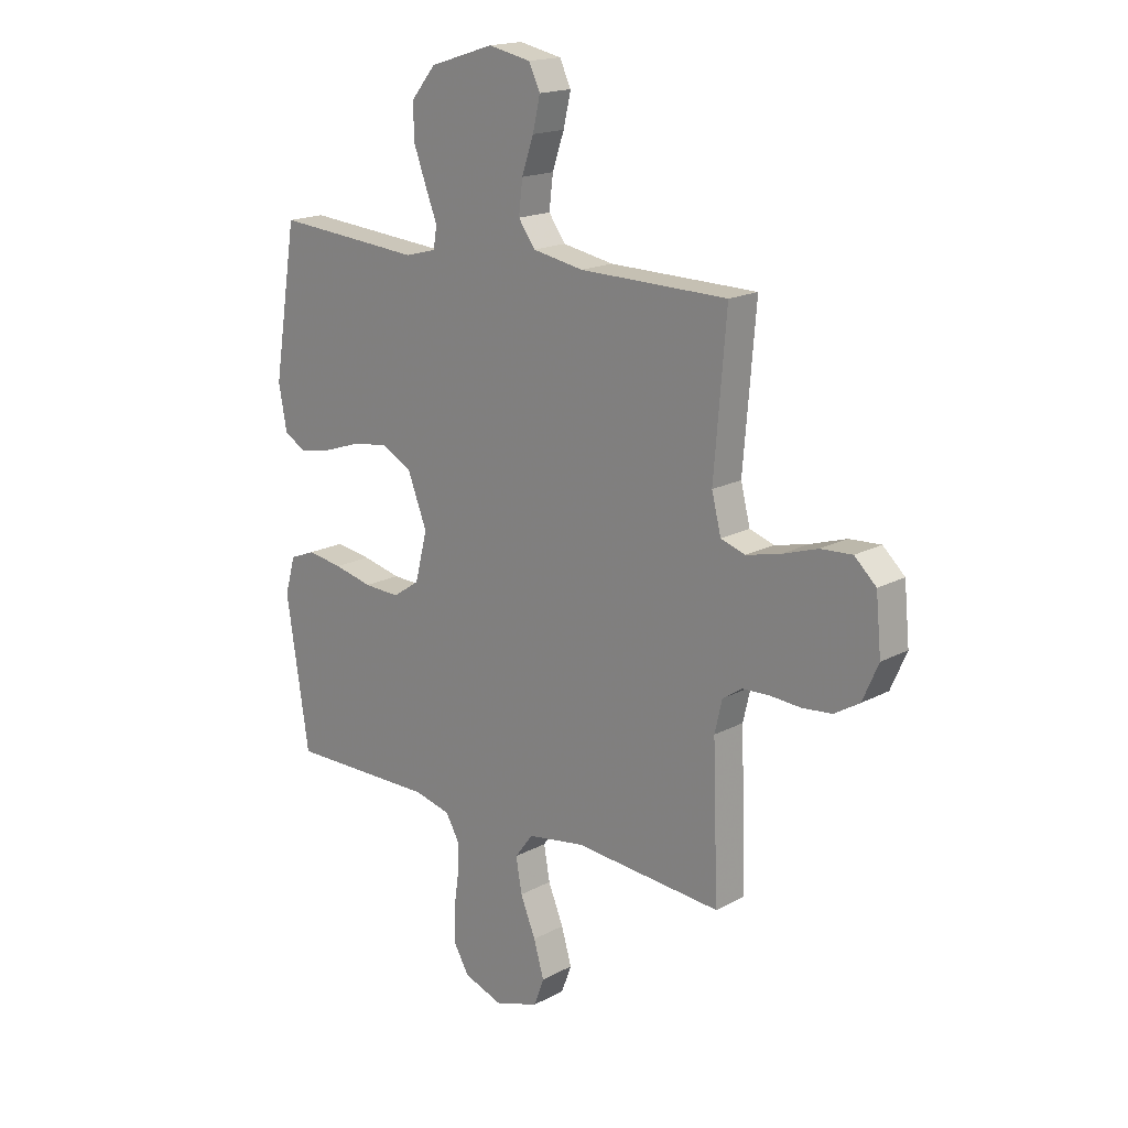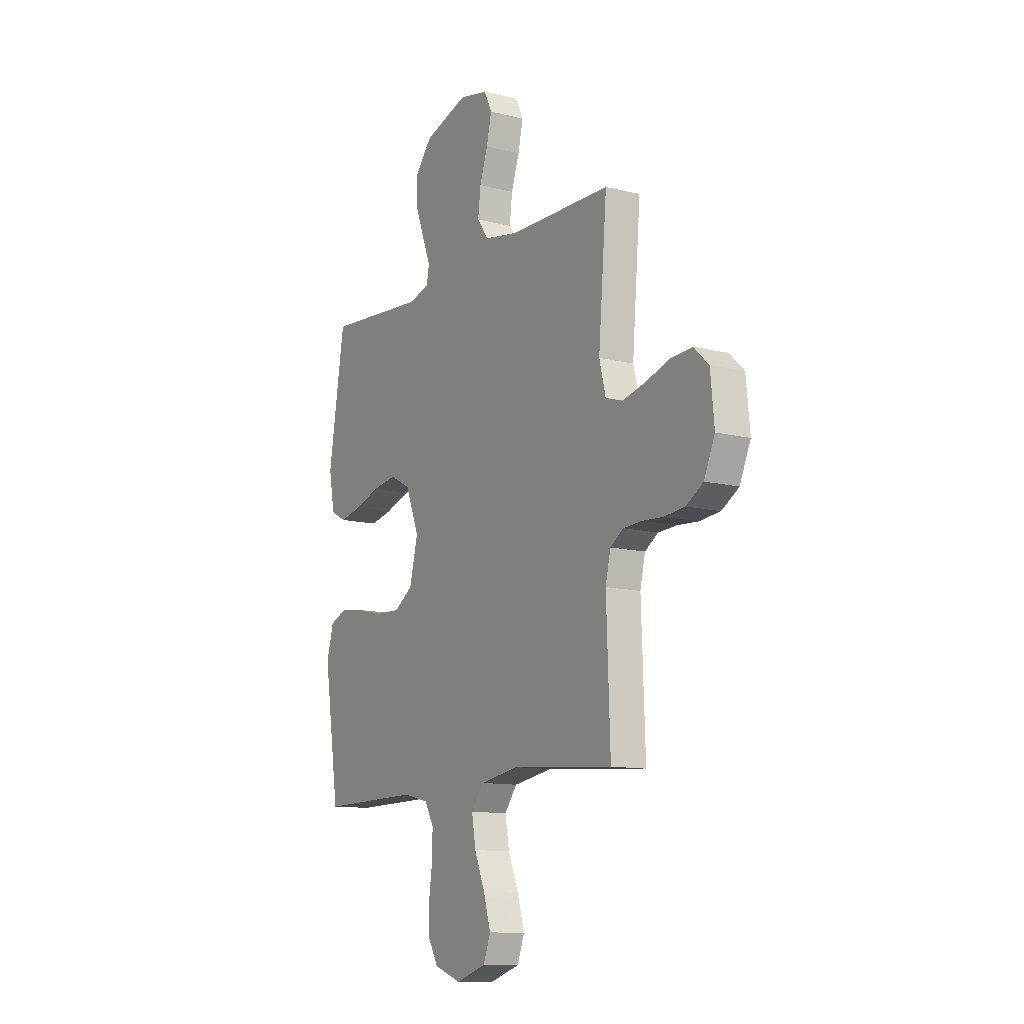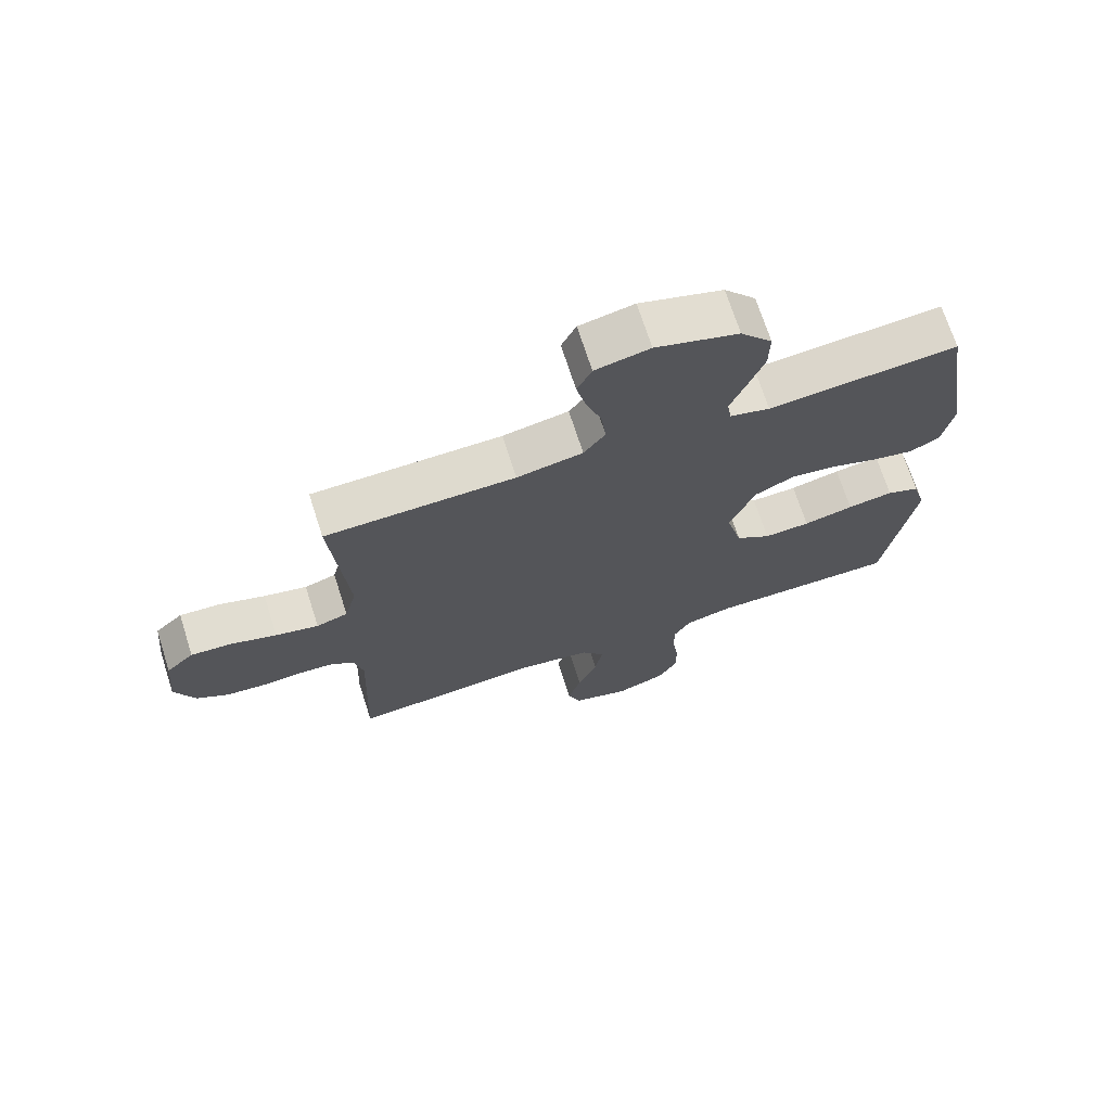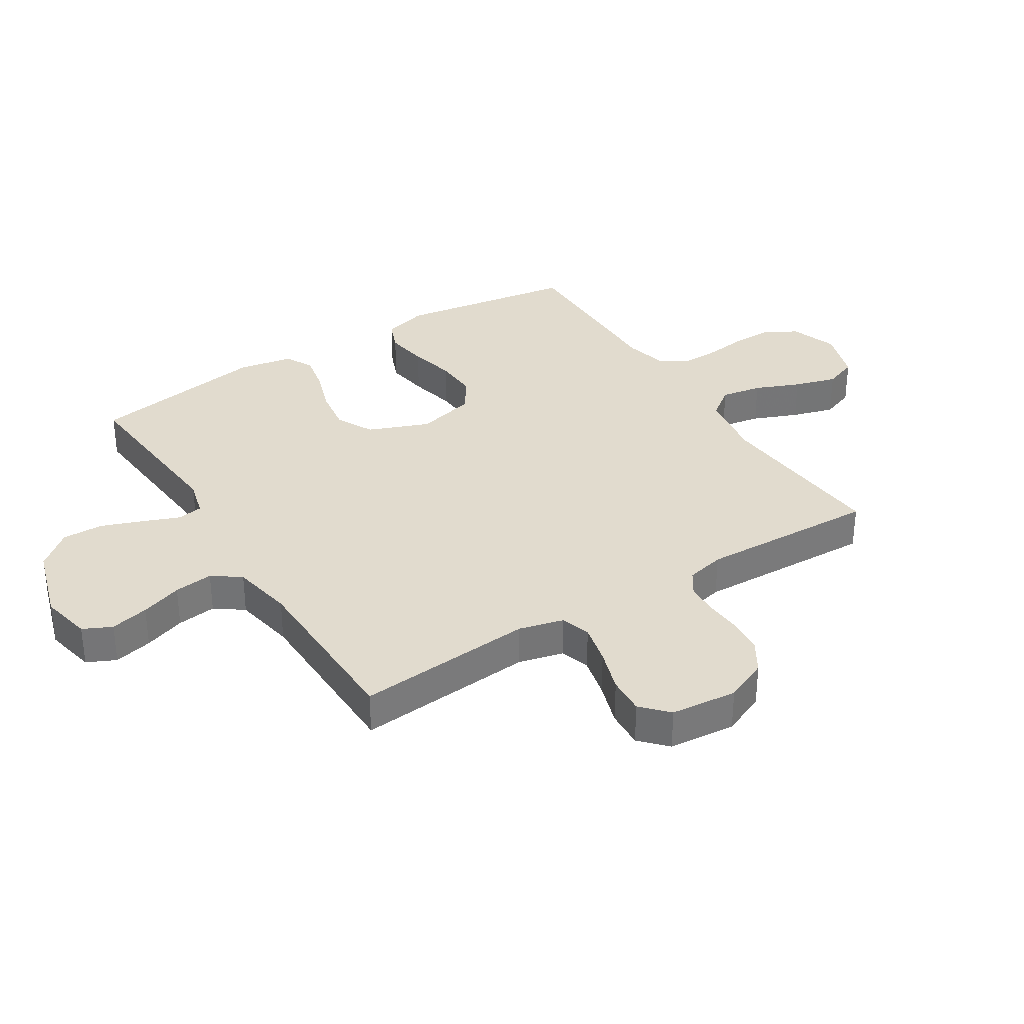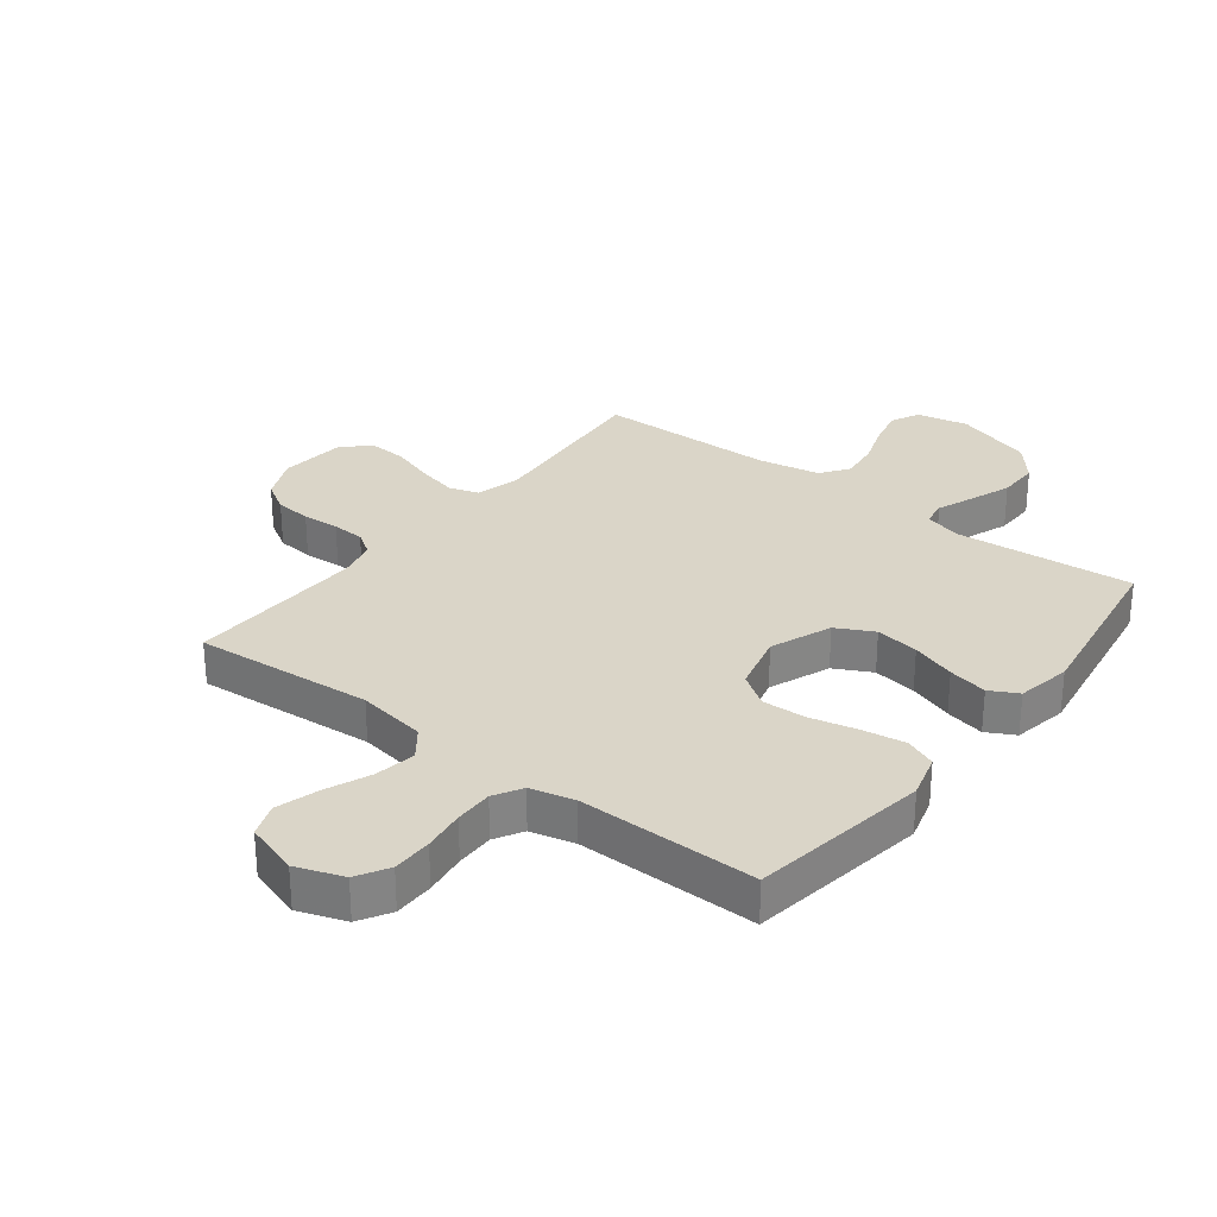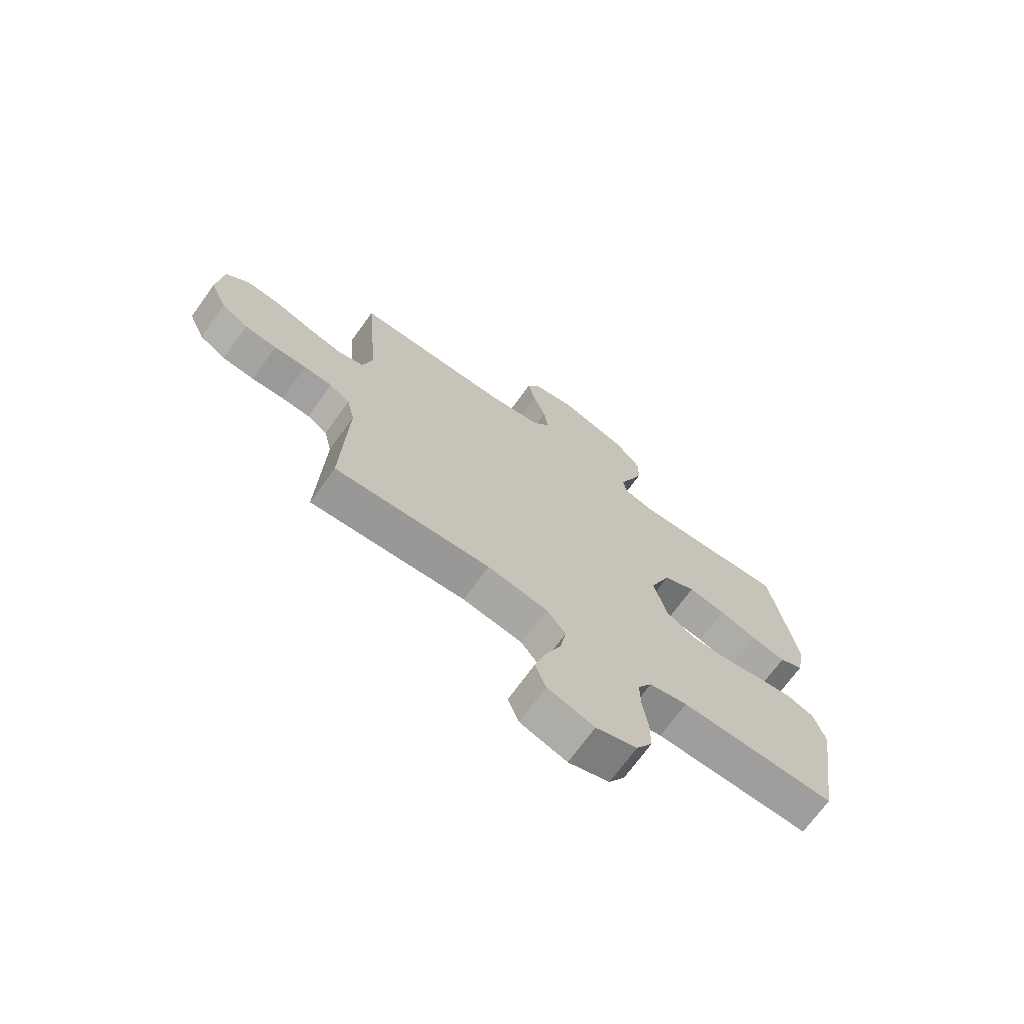
<metadata>
{"format":"obj","ext":"obj","renderer":"f3d","projection":"perspective","resolution":1024,"background":"white","views":[{"elev":17.5,"azim":43.6,"up":"+Z"},{"elev":-11.7,"azim":58.9,"up":"+Z"},{"elev":70.7,"azim":162.2,"up":"+Z"},{"elev":33.8,"azim":57.8,"up":"+Y"},{"elev":29.1,"azim":-142.4,"up":"+Y"},{"elev":-70.8,"azim":144.2,"up":"+Z"}]}
</metadata>
<code>
v 0.5 0.07 0.5
v 0.475 0.07 0.2
v 0.494 0.07 0.125
v 0.544 0.07 0.109
v 0.612 0.07 0.125
v 0.685 0.07 0.149
v 0.749 0.07 0.153
v 0.793 0.07 0.112
v 0.804 0.07 0
v 0.772 0.07 -0.073
v 0.721 0.07 -0.104
v 0.66 0.07 -0.11
v 0.598 0.07 -0.106
v 0.543 0.07 -0.109
v 0.504 0.07 -0.135
v 0.489 0.07 -0.2
v 0.5 0.07 -0.5
v 0.2 0.07 -0.477
v 0.084 0.07 -0.496
v 0.047 0.07 -0.545
v 0.059 0.07 -0.614
v 0.09 0.07 -0.689
v 0.111 0.07 -0.76
v 0.09 0.07 -0.816
v 0 0.07 -0.845
v -0.079 0.07 -0.817
v -0.11 0.07 -0.764
v -0.11 0.07 -0.697
v -0.1 0.07 -0.626
v -0.099 0.07 -0.562
v -0.126 0.07 -0.515
v -0.2 0.07 -0.497
v -0.5 0.07 -0.5
v -0.546 0.07 -0.2
v -0.525 0.07 -0.125
v -0.473 0.07 -0.104
v -0.401 0.07 -0.115
v -0.322 0.07 -0.133
v -0.249 0.07 -0.136
v -0.194 0.07 -0.099
v -0.169 0.07 0
v -0.209 0.07 0.102
v -0.271 0.07 0.134
v -0.344 0.07 0.123
v -0.418 0.07 0.098
v -0.484 0.07 0.084
v -0.531 0.07 0.109
v -0.548 0.07 0.2
v -0.5 0.07 0.5
v -0.2 0.07 0.476
v -0.137 0.07 0.493
v -0.13 0.07 0.536
v -0.154 0.07 0.597
v -0.18 0.07 0.667
v -0.181 0.07 0.736
v -0.131 0.07 0.796
v 0 0.07 0.837
v 0.086 0.07 0.819
v 0.109 0.07 0.771
v 0.094 0.07 0.706
v 0.07 0.07 0.636
v 0.062 0.07 0.57
v 0.096 0.07 0.523
v 0.2 0.07 0.504
v 0.5 0 0.5
v 0.475 0 0.2
v 0.494 0 0.125
v 0.544 0 0.109
v 0.612 0 0.125
v 0.685 0 0.149
v 0.749 0 0.153
v 0.793 0 0.112
v 0.804 0 0
v 0.772 0 -0.073
v 0.721 0 -0.104
v 0.66 0 -0.11
v 0.598 0 -0.106
v 0.543 0 -0.109
v 0.504 0 -0.135
v 0.489 0 -0.2
v 0.5 0 -0.5
v 0.2 0 -0.477
v 0.084 0 -0.496
v 0.047 0 -0.545
v 0.059 0 -0.614
v 0.09 0 -0.689
v 0.111 0 -0.76
v 0.09 0 -0.816
v 0 0 -0.845
v -0.079 0 -0.817
v -0.11 0 -0.764
v -0.11 0 -0.697
v -0.1 0 -0.626
v -0.099 0 -0.562
v -0.126 0 -0.515
v -0.2 0 -0.497
v -0.5 0 -0.5
v -0.546 0 -0.2
v -0.525 0 -0.125
v -0.473 0 -0.104
v -0.401 0 -0.115
v -0.322 0 -0.133
v -0.249 0 -0.136
v -0.194 0 -0.099
v -0.169 0 0
v -0.209 0 0.102
v -0.271 0 0.134
v -0.344 0 0.123
v -0.418 0 0.098
v -0.484 0 0.084
v -0.531 0 0.109
v -0.548 0 0.2
v -0.5 0 0.5
v -0.2 0 0.476
v -0.137 0 0.493
v -0.13 0 0.536
v -0.154 0 0.597
v -0.18 0 0.667
v -0.181 0 0.736
v -0.131 0 0.796
v 0 0 0.837
v 0.086 0 0.819
v 0.109 0 0.771
v 0.094 0 0.706
v 0.07 0 0.636
v 0.062 0 0.57
v 0.096 0 0.523
v 0.2 0 0.504
f 58 59 60 61
f 58 61 62
f 57 58 62
f 56 57 62
f 55 56 62 63
f 52 53 54 55
f 47 48 49 50
f 47 50 51
f 44 45 46 47
f 43 44 47 51
f 42 43 51
f 41 42 51
f 35 36 37 38
f 35 38 39
f 32 33 34 35
f 31 32 35 39
f 30 31 39 40
f 26 27 28 29
f 26 29 30
f 25 26 30
f 21 22 23 24
f 20 21 24 25
f 16 17 18
f 15 16 18 19
f 10 11 12 13
f 10 13 14
f 9 10 14
f 8 9 14
f 5 6 7 8
f 4 5 8 14
f 3 4 14 15
f 64 1 2
f 63 64 2 3
f 52 55 63 3
f 41 51 52 3
f 20 25 30 40
f 19 20 40 41
f 3 15 19 41
f 125 124 123 122
f 126 125 122
f 126 122 121
f 126 121 120
f 127 126 120 119
f 119 118 117 116
f 114 113 112 111
f 115 114 111
f 111 110 109 108
f 115 111 108 107
f 115 107 106
f 115 106 105
f 102 101 100 99
f 103 102 99
f 99 98 97 96
f 103 99 96 95
f 104 103 95 94
f 93 92 91 90
f 94 93 90
f 94 90 89
f 88 87 86 85
f 89 88 85 84
f 82 81 80
f 83 82 80 79
f 77 76 75 74
f 78 77 74
f 78 74 73
f 78 73 72
f 72 71 70 69
f 78 72 69 68
f 79 78 68 67
f 66 65 128
f 67 66 128 127
f 67 127 119 116
f 67 116 115 105
f 104 94 89 84
f 105 104 84 83
f 105 83 79 67
f 1 65 66 2
f 2 66 67 3
f 3 67 68 4
f 4 68 69 5
f 5 69 70 6
f 6 70 71 7
f 7 71 72 8
f 8 72 73 9
f 9 73 74 10
f 10 74 75 11
f 11 75 76 12
f 12 76 77 13
f 13 77 78 14
f 14 78 79 15
f 15 79 80 16
f 16 80 81 17
f 17 81 82 18
f 18 82 83 19
f 19 83 84 20
f 20 84 85 21
f 21 85 86 22
f 22 86 87 23
f 23 87 88 24
f 24 88 89 25
f 25 89 90 26
f 26 90 91 27
f 27 91 92 28
f 28 92 93 29
f 29 93 94 30
f 30 94 95 31
f 31 95 96 32
f 32 96 97 33
f 33 97 98 34
f 34 98 99 35
f 35 99 100 36
f 36 100 101 37
f 37 101 102 38
f 38 102 103 39
f 39 103 104 40
f 40 104 105 41
f 41 105 106 42
f 42 106 107 43
f 43 107 108 44
f 44 108 109 45
f 45 109 110 46
f 46 110 111 47
f 47 111 112 48
f 48 112 113 49
f 49 113 114 50
f 50 114 115 51
f 51 115 116 52
f 52 116 117 53
f 53 117 118 54
f 54 118 119 55
f 55 119 120 56
f 56 120 121 57
f 57 121 122 58
f 58 122 123 59
f 59 123 124 60
f 60 124 125 61
f 61 125 126 62
f 62 126 127 63
f 63 127 128 64
f 64 128 65 1

</code>
